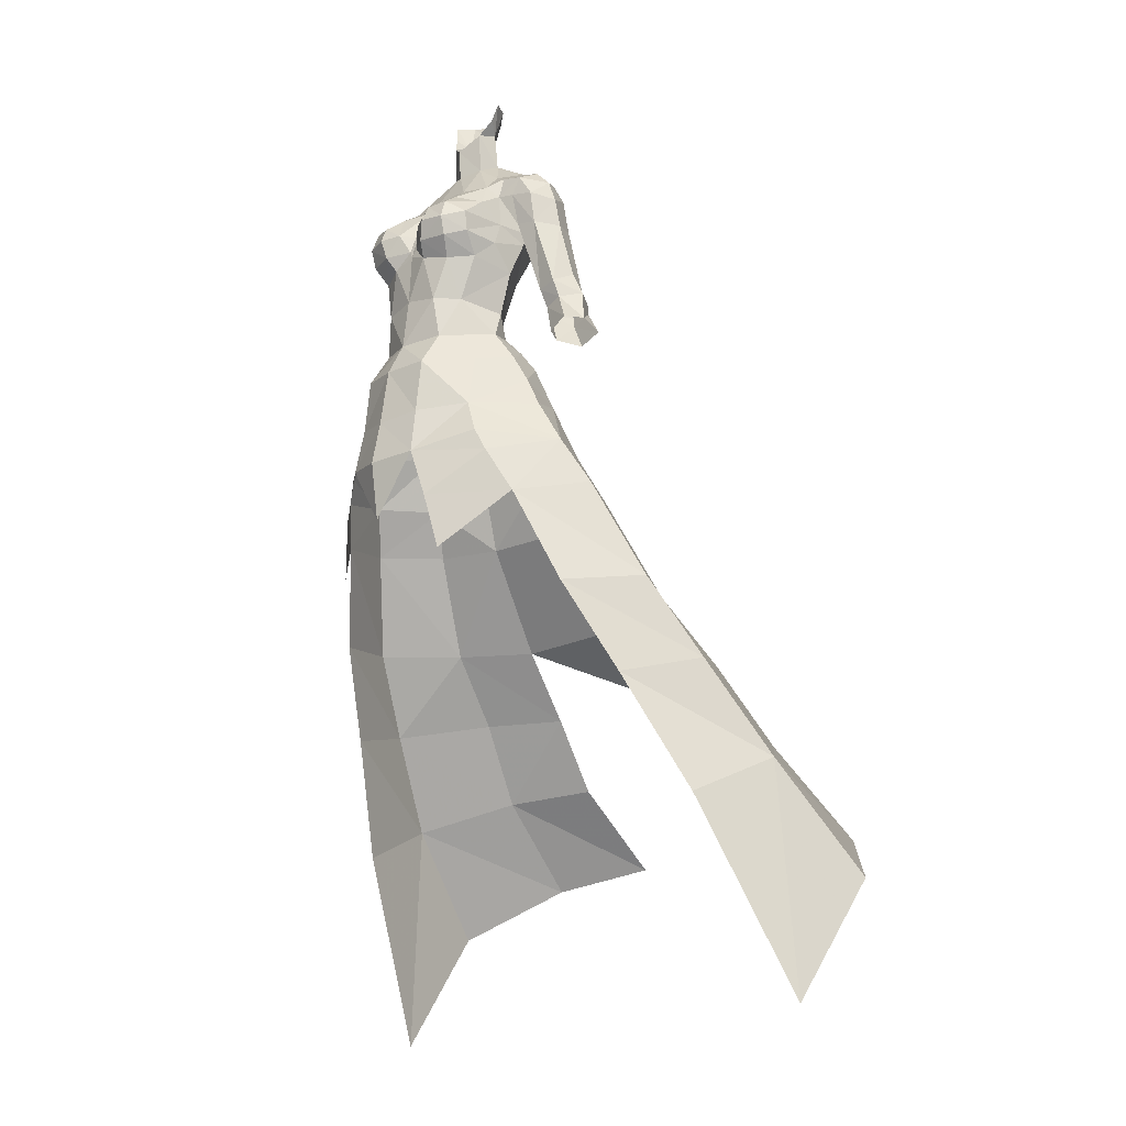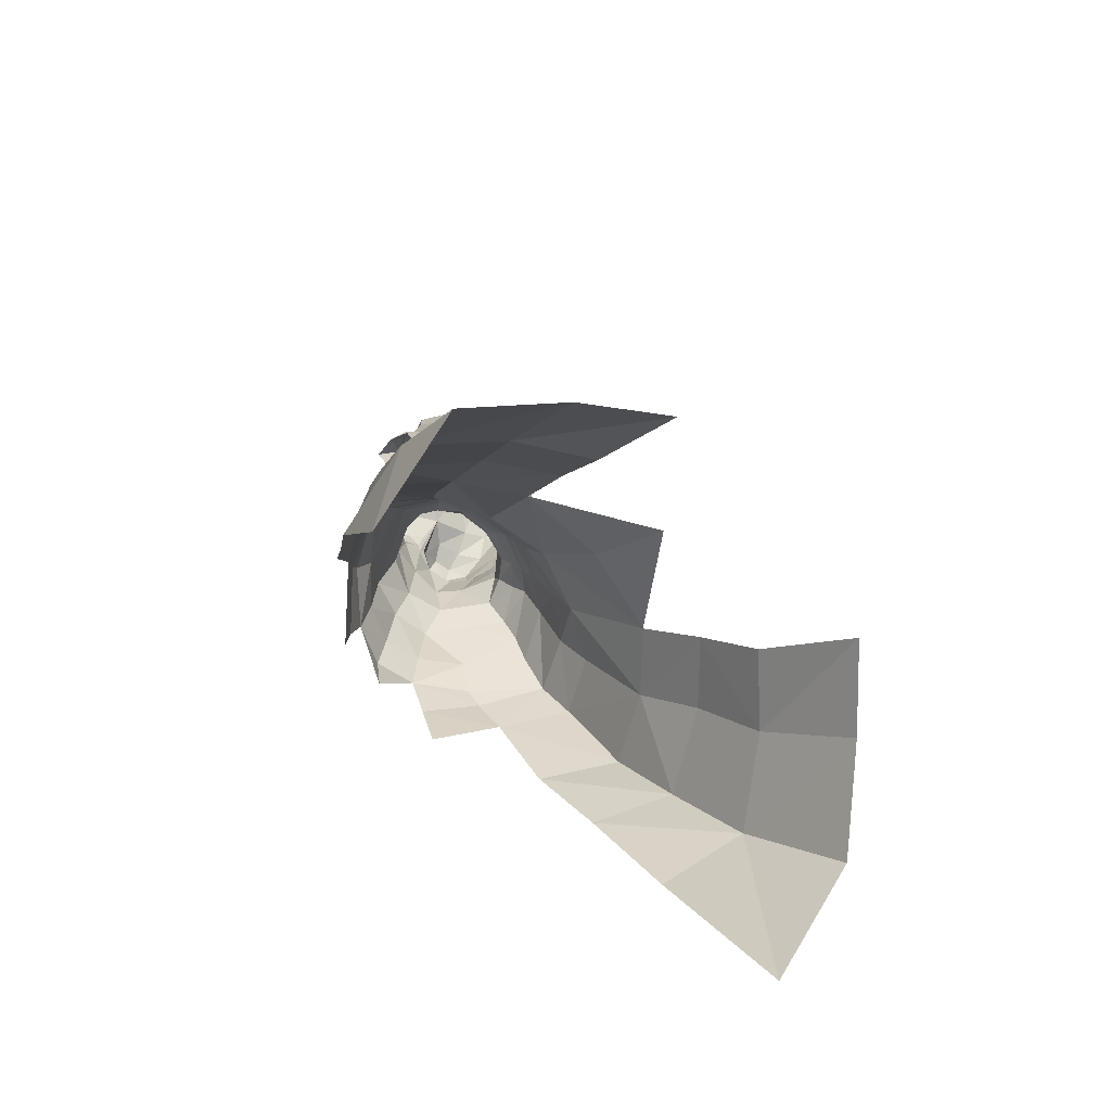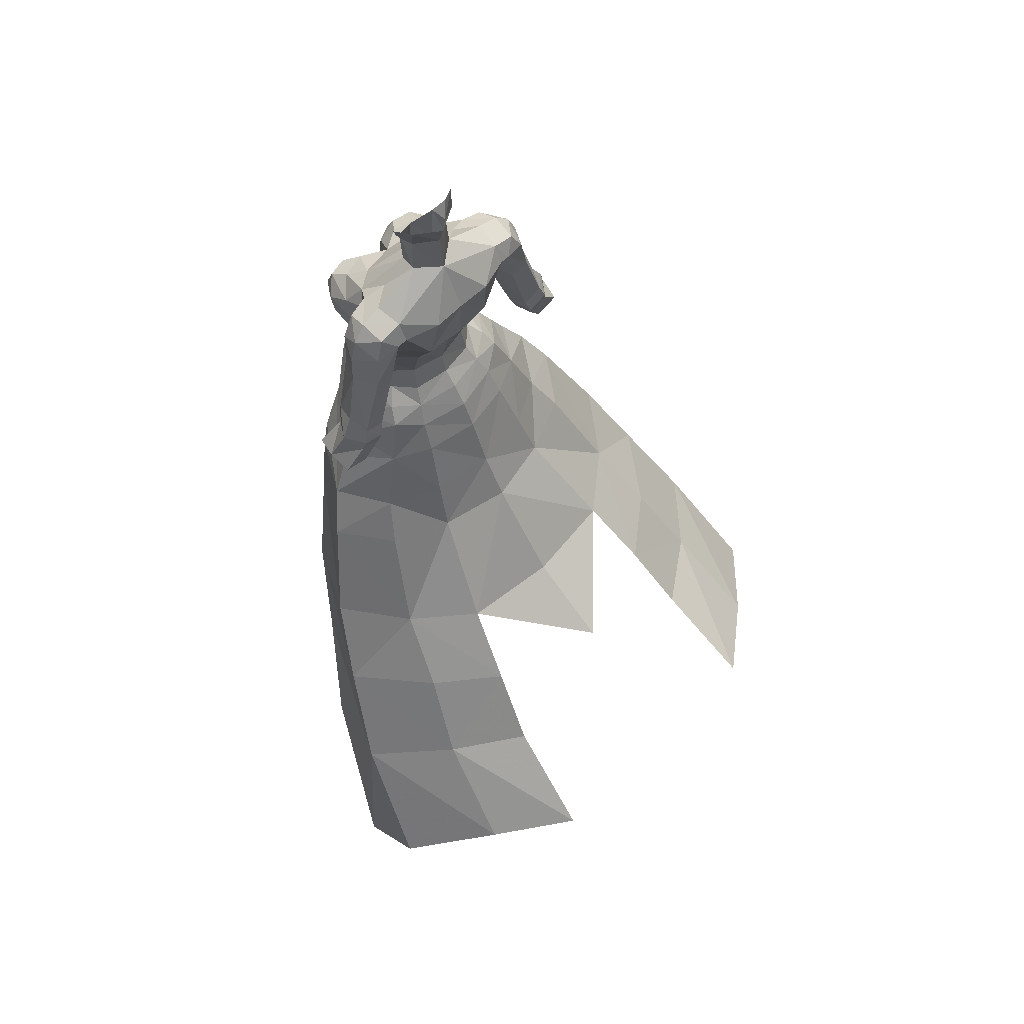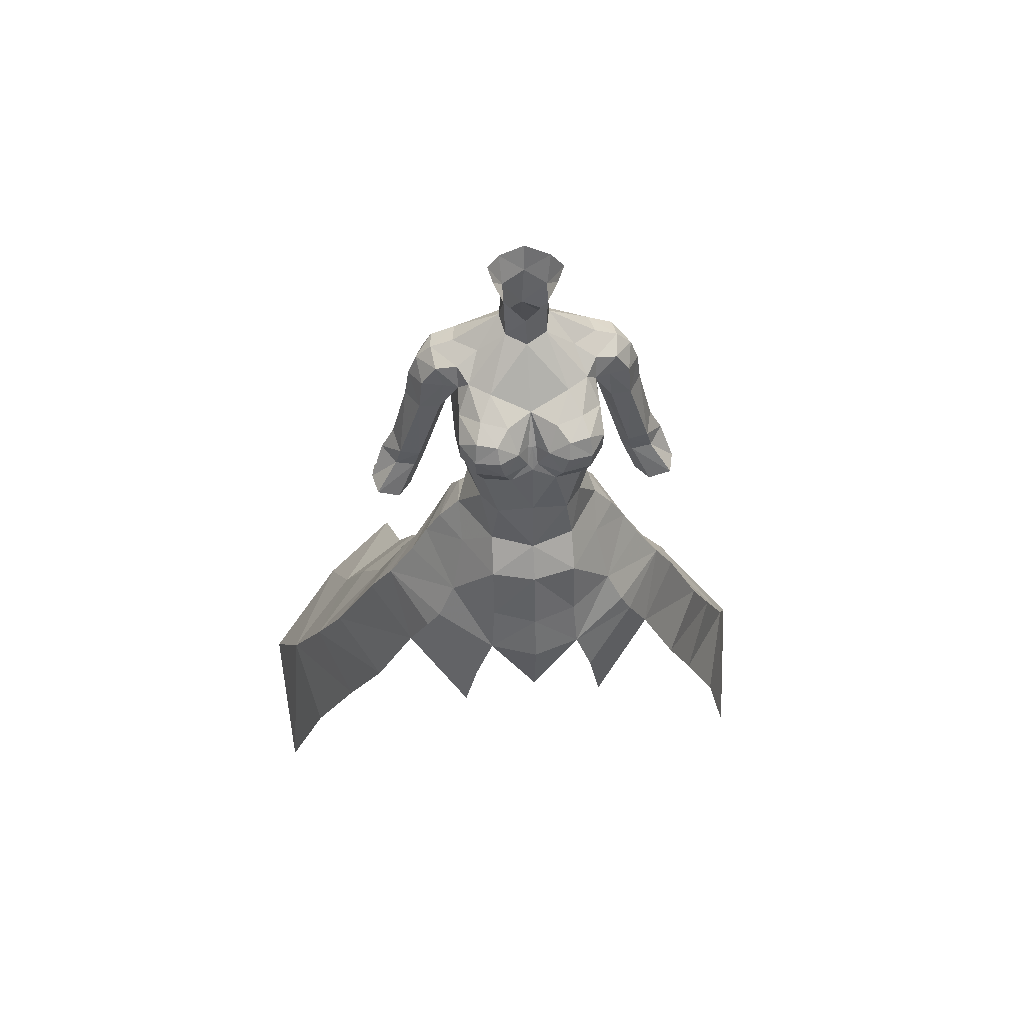
<metadata>
{"format":"obj","ext":"obj","renderer":"f3d","projection":"perspective","resolution":1024,"background":"white","views":[{"elev":-17.2,"azim":48.2,"up":"+Z"},{"elev":-64.9,"azim":128.3,"up":"+Z"},{"elev":63.5,"azim":135.7,"up":"+Z"},{"elev":47.4,"azim":-5.7,"up":"+Z"}]}
</metadata>
<code>
g soulhunter_armour_female_24010
v -0.004962 3.662 54.87
v -0.004959 2.627 56.52
v -3.09 1.957 56.31
v -3.583 2.779 54.73
v -6.654 2.3 52.28
v -8.123 3.338 47.97
v -4.569 5.35 48.47
v -3.891 3.811 52.46
v -11.56 8.523 37.76
v -7.09 12.22 37.82
v -5.143 6.745 44.83
v -9.484 4.89 44.79
v -0.004976 8.008 45.13
v -0.004984 13.14 38.15
v -5.143 6.745 44.83
v -0.004976 8.008 45.13
v -0.004973 6.146 48.65
v -9.484 4.89 44.79
v -4.524 -8.162 43.74
v -9.506 -4.137 43.7
v -8.14 -5.32 46.71
v -12.35 0.8486 44.71
v -10.74 -0.5967 48
v -0.004963 4.62 52.68
v -12.35 0.8486 44.71
v -15.27 3.552 37.66
v -8.911 -1.113 51.18
v -6.044 -5.426 50.98
v -7.205 -5.768 48.33
v -9.506 -4.137 43.7
v -12.22 -2.054 36.84
v -14.67 16.75 27.29
v -16.11 23.5 20.98
v -10.52 27.87 22.63
v -9.474 20.48 28.11
v -17.3 6.992 31.83
v -12.98 12.74 32.95
v -14.77 1.178 30.33
v -19.69 11.32 24.97
v -17.91 5.01 21.98
v -8.365 16.46 33.19
v -21.77 18.1 17.02
v -0.005131 1.661 57.78
v -2.712 1.175 57.63
v -4.152 -0.2809 57.85
v -5.021 0.584 56.66
v -3.323 -8.482 47.28
v -3.072 -7.904 50.59
v -0.004464 -8.775 50.18
v -0.004377 -9.432 46.97
v -5.383 -7.552 39.71
v -5.161 -4.095 55.03
v -5.251 -2.234 57.45
v -3.028 -5.838 57.06
v -0.004955 -6.852 56.8
v -0.004959 -8.125 54.39
v -3.092 -7.454 54.58
v -7.776 -1.234 53.34
v -0.004353 -8.848 42.71
v -5.552 1.485 55.43
v -6.696 -1.644 55.33
v -0.004994 19.37 34.02
v -21.11 11.69 7.93
v 3.08 1.957 56.31
v 3.573 2.779 54.73
v 4.56 5.35 48.47
v 8.333 3.338 47.97
v 6.644 2.3 52.28
v 3.881 3.811 52.46
v 5.133 6.745 44.83
v 7.08 12.22 37.82
v 11.55 8.531 37.76
v 9.474 4.89 44.79
v 5.133 6.745 44.83
v 9.474 4.89 44.79
v 7.943 -5.348 46.91
v 4.515 -8.141 43.72
v 3.314 -8.472 47.25
v 7.172 -5.723 48.54
v 12.34 0.8577 44.72
v 10.73 -0.5951 48.05
v 15.14 3.552 37.66
v 12.34 0.8577 44.72
v 6.035 -5.427 50.97
v 8.901 -1.114 51.18
v 12.32 -2.053 36.84
v 9.497 -4.115 43.69
v 10.51 27.87 22.63
v 16.1 23.5 20.98
v 14.66 16.75 27.29
v 9.464 20.48 28.11
v 12.97 12.74 32.95
v 17.29 6.992 31.83
v 14.76 1.178 30.33
v 19.68 11.32 24.97
v 17.9 5.01 21.98
v 8.355 16.46 33.19
v 21.76 18.1 17.02
v 2.702 1.175 57.63
v 4.142 -0.2809 57.85
v 5.011 0.584 56.66
v 3.063 -7.905 50.57
v 9.497 -4.115 43.69
v 5.374 -7.519 39.69
v 5.151 -4.095 55.03
v 3.018 -5.838 57.06
v 5.241 -2.234 57.45
v 3.083 -7.454 54.58
v 7.766 -1.234 53.34
v 6.686 -1.644 55.33
v 5.542 1.485 55.43
v 21.1 11.69 7.93
f 2 1 3
f 4 3 1
f 6 5 7
f 8 7 5
f 10 9 11
f 12 11 9
f 11 13 10
f 14 10 13
f 16 15 17
f 7 17 15
f 18 6 15
f 7 15 6
f 20 19 21
f 18 22 6
f 23 6 22
f 21 23 20
f 22 20 23
f 8 4 24
f 1 24 4
f 7 8 17
f 24 17 8
f 26 25 9
f 12 9 25
f 27 23 28
f 29 28 23
f 27 5 23
f 6 23 5
f 31 30 26
f 25 26 30
f 33 32 34
f 35 34 32
f 37 36 9
f 26 9 36
f 26 36 31
f 38 31 36
f 36 39 38
f 40 38 39
f 10 41 9
f 37 9 41
f 35 32 41
f 37 41 32
f 39 36 32
f 37 32 36
f 42 39 33
f 32 33 39
f 2 3 43
f 44 43 3
f 44 3 45
f 46 45 3
f 48 47 49
f 50 49 47
f 28 47 48
f 19 20 51
f 53 52 54
f 56 55 57
f 58 5 27
f 50 47 59
f 48 56 57
f 4 8 5
f 52 57 54
f 60 58 61
f 52 28 57
f 60 3 4
f 5 60 4
f 57 28 48
f 58 28 52
f 5 58 60
f 56 48 49
f 27 28 58
f 58 52 61
f 62 10 14
f 63 40 39
f 42 63 39
f 54 57 55
f 61 52 53
f 60 61 46
f 3 60 46
f 29 47 28
f 53 46 61
f 45 46 53
f 2 64 1
f 65 1 64
f 67 66 68
f 69 68 66
f 71 70 72
f 73 72 70
f 70 71 13
f 14 13 71
f 16 17 74
f 66 74 17
f 75 74 67
f 66 67 74
f 77 76 78
f 79 78 76
f 75 67 80
f 81 80 67
f 79 76 81
f 69 24 65
f 1 65 24
f 66 17 69
f 24 69 17
f 82 72 83
f 73 83 72
f 85 84 81
f 79 81 84
f 85 81 68
f 67 68 81
f 86 82 87
f 83 87 82
f 89 88 90
f 91 90 88
f 92 72 93
f 82 93 72
f 82 86 93
f 94 93 86
f 93 94 95
f 96 95 94
f 71 72 97
f 92 97 72
f 91 97 90
f 92 90 97
f 95 90 93
f 92 93 90
f 98 89 95
f 90 95 89
f 2 43 64
f 99 64 43
f 99 100 64
f 101 64 100
f 102 49 78
f 50 78 49
f 102 78 84
f 104 103 77
f 106 105 107
f 108 55 56
f 85 68 109
f 59 78 50
f 108 56 102
f 68 69 65
f 106 108 105
f 110 109 111
f 108 84 105
f 65 64 111
f 65 111 68
f 102 84 108
f 105 84 109
f 111 109 68
f 49 102 56
f 109 84 85
f 110 105 109
f 14 71 62
f 95 96 112
f 95 112 98
f 55 108 106
f 107 105 110
f 101 110 111
f 101 111 64
f 84 78 79
f 110 101 107
f 107 101 100
f 76 103 81
f 80 81 103
f 103 76 77
f 29 23 21
f 19 47 21
f 29 21 47
g soulhunter_armour_female_24010
v -3.681 -5.005 68.39
v -1.77 -5.601 68.17
v -2.624 -6.704 67.36
v -4.107 -6.323 67.46
v -2.837 1.803 63.33
v -2.836 3.299 65.92
v -5.406 0.3487 65.46
v -5.198 -0.7885 62.83
v -0.005126 2.173 63.13
v -0.005129 3.5 65.89
v -4.306 -2.466 69.78
v -3.523 -0.72 71.46
v -1.484 -0.776 72.88
v -2.822 -3.488 69.62
v -0.005121 -1.551 72.48
v -0.005128 -4.414 68.55
v -5.14 -3.558 67.94
v -5.254 -5.299 66.61
v -2.552 0.7679 59.78
v -4.445 -1.031 59.65
v -5.344 -1.914 66.47
v -5.468 0.6341 66.44
v -5.014 -1.786 68.95
v -1.734 1.326 78.43
v -1.561 0.7115 76.31
v 0.1015 1.857 76.53
v 0.1564 2.369 78.3
v -4.247 -6.809 66.09
v -4.188 -6.451 64.67
v -5.194 -5.063 65.12
v -7.797 2.827 66.42
v -6.298 2.813 66.24
v -5.672 3.013 69.58
v -7.402 2.648 69.04
v -5.468 0.6341 66.44
v -7.811 2.759 60.38
v -7.664 1.166 59.22
v -9.384 2.764 60.94
v -8.77 1.07 66.14
v -9.829 1.454 61.85
v -7.982 -0.1719 60.74
v -8.384 0.1456 59.3
v -9.778 0.07904 59.72
v -9.407 -0.1828 61.13
v -8.154 3.044 59.27
v -9.727 3.026 59.84
v -7.837 -0.6952 66.27
v -7.664 1.166 59.22
v -8.759 0.7548 56.69
v -9.694 -0.6212 56.76
v -11.65 0.8607 57.62
v -11.44 2.5 57
v -10 2.825 58.97
v -10.74 1.566 60.11
v -5.468 0.6341 66.44
v -6.353 -1.029 66.46
v -11.29 -0.7637 57.43
v -8.432 2.834 58.41
v -9.648 2.494 56.4
v -8.759 0.7548 56.69
v -0.005126 1.244 59.58
v -2.504 -7.247 66.19
v -1.819 0.7202 73.52
v -5.203 0.4662 71.53
v -4.916 2.386 71.13
v -0.005139 2.102 73.31
v -0.005126 1.244 59.58
v -2.552 0.7679 59.78
v -2.712 1.175 57.63
v -0.005131 1.661 57.78
v -0.004955 -6.852 56.8
v -3.028 -5.838 57.06
v -2.564 -6.07 60.14
v -0.005124 -6.383 60.54
v -4.786 -3.936 63.52
v -5.382 -2.485 64.78
v -3.576 -5.626 63.25
v -2.095 -7.021 64.71
v -1.654 -6.366 63.63
v -5.203 0.4662 71.53
v -5.048 -1.346 70.58
v -2.564 -6.07 60.14
v -2.453 3.922 69.97
v -4.912 3.068 69.72
v -1.606 -0.7632 75.9
v -0.1028 -1.641 74.77
v -1.819 0.7202 73.52
v -0.3566 -6.047 64.86
v -0.005126 -5.596 66.15
v -0.005127 -6.155 64.35
v -5.048 -1.346 70.58
v -6.801 0.5219 71
v -5.203 0.4662 71.53
v -4.916 2.386 71.13
v -4.912 3.068 69.72
v -2.647 0.1898 78.42
v -0.005139 2.102 73.31
v -2.284 -0.07348 77.18
v -8.496 0.8242 68.33
v -6.581 -1.094 70.27
v -7.888 0.7139 69.92
v -6.661 2.325 70.56
v -7.606 -0.8893 68.71
v -6.089 -1.377 68.88
v -5.014 -1.786 68.95
v -0.005131 3.814 69.86
v -1.116 -6.559 66.36
v -3.749 -4.356 60.18
v -0.005124 -6.383 60.54
v -0.2929 -5.594 66.22
v -5.251 -2.234 57.45
v -3.749 -4.356 60.18
v -4.445 -1.031 59.65
v -4.152 -0.2809 57.85
v 2.614 -6.704 67.36
v 1.76 -5.601 68.17
v 3.671 -5.005 68.39
v 4.097 -6.323 67.46
v 5.395 0.3487 65.46
v 2.826 3.299 65.92
v 2.827 1.803 63.33
v 5.188 -0.7885 62.83
v 1.474 -0.7759 72.88
v 3.513 -0.72 71.46
v 4.295 -2.466 69.78
v 2.811 -3.488 69.62
v 5.13 -3.558 67.94
v 5.244 -5.299 66.61
v 2.542 0.7679 59.78
v 4.434 -1.031 59.65
v 5.457 0.6341 66.44
v 5.333 -1.914 66.47
v 5.003 -1.786 68.95
v 1.633 0.5515 76.26
v 1.937 1.142 78.37
v 5.183 -5.063 65.12
v 4.178 -6.451 64.67
v 4.236 -6.809 66.09
v 5.662 3.013 69.58
v 6.287 2.813 66.24
v 7.787 2.827 66.42
v 7.391 2.648 69.04
v 7.8 2.759 60.38
v 5.457 0.6341 66.44
v 7.653 1.166 59.22
v 9.373 2.764 60.94
v 8.76 1.07 66.14
v 9.819 1.454 61.85
v 9.767 0.07907 59.72
v 8.374 0.1456 59.3
v 7.972 -0.1718 60.74
v 9.397 -0.1828 61.13
v 8.143 3.044 59.27
v 9.717 3.026 59.84
v 7.827 -0.6952 66.27
v 8.749 0.7548 56.69
v 7.653 1.166 59.22
v 9.684 -0.6212 56.76
v 9.991 2.825 58.97
v 11.43 2.5 57
v 11.64 0.8607 57.62
v 10.73 1.566 60.11
v 5.457 0.6341 66.44
v 6.343 -1.029 66.46
v 11.28 -0.7637 57.43
v 8.421 2.834 58.41
v 9.638 2.494 56.4
v 8.749 0.7548 56.69
v 2.494 -7.247 66.19
v 4.905 2.386 71.13
v 5.192 0.4663 71.53
v 1.809 0.7202 73.52
v 2.702 1.175 57.63
v 2.542 0.7679 59.78
v 2.554 -6.07 60.14
v 3.018 -5.838 57.06
v 4.775 -3.936 63.52
v 5.372 -2.485 64.78
v 3.565 -5.626 63.25
v 2.084 -7.021 64.71
v 1.643 -6.366 63.63
v 5.192 0.4663 71.53
v 5.038 -1.346 70.58
v 2.554 -6.07 60.14
v 2.443 3.922 69.97
v 4.902 3.068 69.72
v 1.517 -0.9197 75.85
v 1.809 0.7202 73.52
v 0.3464 -6.047 64.86
v 5.038 -1.346 70.58
v 5.192 0.4663 71.53
v 6.791 0.5219 71
v 4.905 2.386 71.13
v 4.902 3.068 69.72
v 2.731 -0.07968 78.34
v 2.303 -0.3033 77.1
v 8.485 0.8242 68.33
v 6.571 -1.094 70.27
v 7.878 0.7139 69.92
v 6.651 2.325 70.56
v 7.596 -0.8893 68.71
v 6.079 -1.377 68.88
v 5.003 -1.786 68.95
v 1.105 -6.559 66.36
v 3.739 -4.356 60.18
v 0.2826 -5.594 66.22
v 5.241 -2.234 57.45
v 3.739 -4.356 60.18
v 4.434 -1.031 59.65
v 4.142 -0.2809 57.85
f 114 113 115
f 116 115 113
f 118 117 119
f 120 119 117
f 122 121 118
f 117 118 121
f 124 123 125
f 126 125 123
f 128 127 126
f 125 126 127
f 113 129 116
f 130 116 129
f 117 131 120
f 132 120 131
f 119 133 134
f 135 134 133
f 137 136 138
f 139 138 136
f 141 140 142
f 130 142 140
f 144 143 145
f 146 145 143
f 144 147 148
f 149 148 147
f 143 144 150
f 148 150 144
f 143 150 151
f 152 151 150
f 154 153 155
f 156 155 153
f 148 157 150
f 158 150 157
f 159 151 156
f 152 156 151
f 160 154 161
f 162 161 154
f 164 163 165
f 166 165 163
f 160 167 153
f 168 153 167
f 169 155 163
f 166 163 155
f 165 170 164
f 171 164 170
f 171 170 172
f 149 172 170
f 162 154 169
f 155 169 154
f 170 165 157
f 158 157 165
f 121 173 117
f 131 117 173
f 116 140 115
f 174 115 140
f 176 175 177
f 178 177 175
f 156 153 159
f 168 159 153
f 180 179 181
f 182 181 179
f 184 183 185
f 186 185 183
f 188 187 142
f 187 189 141
f 191 190 189
f 124 192 193
f 124 193 123
f 194 191 189
f 177 178 195
f 196 195 118
f 133 119 188
f 198 197 125
f 199 197 137
f 188 120 187
f 135 133 129
f 201 200 202
f 204 203 205
f 206 204 205
f 147 145 207
f 134 196 119
f 119 196 118
f 208 136 137
f 113 126 123
f 135 129 123
f 209 199 137
f 210 208 137
f 151 159 211
f 144 145 147
f 213 212 204
f 204 214 213
f 211 215 213
f 212 215 216
f 168 167 217
f 177 195 196
f 218 195 178
f 195 218 118
f 126 114 128
f 128 114 219
f 189 187 220
f 141 190 140
f 190 219 174
f 221 191 194
f 166 155 156
f 148 149 157
f 158 166 150
f 160 153 154
f 165 166 158
f 149 170 157
f 137 197 210
f 130 140 116
f 142 187 141
f 219 114 115
f 128 222 201
f 189 190 141
f 189 220 194
f 123 193 135
f 156 152 166
f 152 150 166
f 118 218 122
f 220 187 120
f 220 120 132
f 219 115 174
f 142 130 133
f 128 219 222
f 191 202 200
f 191 221 202
f 201 222 200
f 124 199 192
f 215 159 216
f 217 203 212
f 159 168 216
f 168 217 216
f 145 206 207
f 211 213 146
f 143 211 146
f 214 145 146
f 145 214 206
f 215 212 213
f 213 214 146
f 159 215 211
f 188 119 120
f 190 191 200
f 190 200 219
f 200 222 219
f 113 114 126
f 129 113 123
f 143 151 211
f 190 174 140
f 130 129 133
f 124 125 199
f 133 188 142
f 125 197 199
f 127 198 125
f 138 209 137
f 214 204 206
f 212 203 204
f 216 217 212
f 224 223 184
f 223 225 226
f 180 226 225
f 181 226 180
f 225 223 224
f 185 224 184
f 228 227 229
f 230 229 227
f 232 231 233
f 234 233 231
f 122 232 121
f 233 121 232
f 236 235 237
f 238 237 235
f 128 238 127
f 235 127 238
f 229 230 239
f 240 239 230
f 233 234 241
f 242 241 234
f 231 243 244
f 245 244 243
f 246 138 247
f 139 247 138
f 249 248 250
f 240 250 248
f 252 251 253
f 254 253 251
f 252 255 256
f 257 256 255
f 253 258 252
f 255 252 258
f 253 259 258
f 260 258 259
f 262 261 263
f 264 263 261
f 255 258 265
f 266 265 258
f 267 264 259
f 260 259 264
f 269 268 262
f 270 262 268
f 272 271 273
f 274 273 271
f 269 263 275
f 276 275 263
f 277 273 261
f 274 261 273
f 271 272 278
f 279 278 272
f 279 280 278
f 257 278 280
f 270 277 262
f 261 262 277
f 278 265 271
f 266 271 265
f 121 233 173
f 241 173 233
f 230 227 250
f 281 250 227
f 283 282 284
f 178 284 282
f 264 267 263
f 276 263 267
f 286 285 179
f 182 179 285
f 288 287 183
f 186 183 287
f 248 289 290
f 249 291 289
f 291 292 293
f 295 294 236
f 237 295 236
f 291 293 296
f 297 178 282
f 232 297 298
f 290 231 244
f 235 299 198
f 246 299 300
f 289 234 290
f 239 244 245
f 202 301 201
f 303 302 304
f 303 304 305
f 306 251 256
f 231 298 243
f 232 298 231
f 246 247 307
f 237 238 229
f 237 239 245
f 246 300 209
f 246 307 308
f 309 267 259
f 256 251 252
f 304 310 311
f 311 312 304
f 311 313 309
f 314 313 310
f 315 275 276
f 298 297 282
f 178 297 218
f 232 218 297
f 128 228 238
f 316 228 128
f 317 289 291
f 250 292 249
f 281 316 292
f 296 293 221
f 264 261 274
f 265 257 255
f 258 274 266
f 262 263 269
f 266 274 271
f 265 278 257
f 308 299 246
f 230 250 240
f 249 289 248
f 227 228 316
f 201 318 128
f 249 292 291
f 296 317 291
f 245 295 237
f 274 260 264
f 274 258 260
f 122 218 232
f 234 289 317
f 242 234 317
f 281 227 316
f 244 240 248
f 318 316 128
f 301 202 293
f 202 221 293
f 301 318 201
f 294 300 236
f 314 267 313
f 310 302 315
f 314 276 267
f 314 315 276
f 306 305 251
f 254 311 309
f 254 309 253
f 254 251 312
f 305 312 251
f 311 310 313
f 254 312 311
f 309 313 267
f 234 231 290
f 301 293 292
f 316 301 292
f 316 318 301
f 238 228 229
f 237 229 239
f 309 259 253
f 250 281 292
f 244 239 240
f 300 235 236
f 248 290 244
f 300 299 235
f 235 198 127
f 246 209 138
f 305 304 312
f 304 302 310
f 310 315 314
f 288 319 320
f 322 321 319
f 321 322 286
f 286 322 285
f 320 319 321
f 288 320 287

</code>
